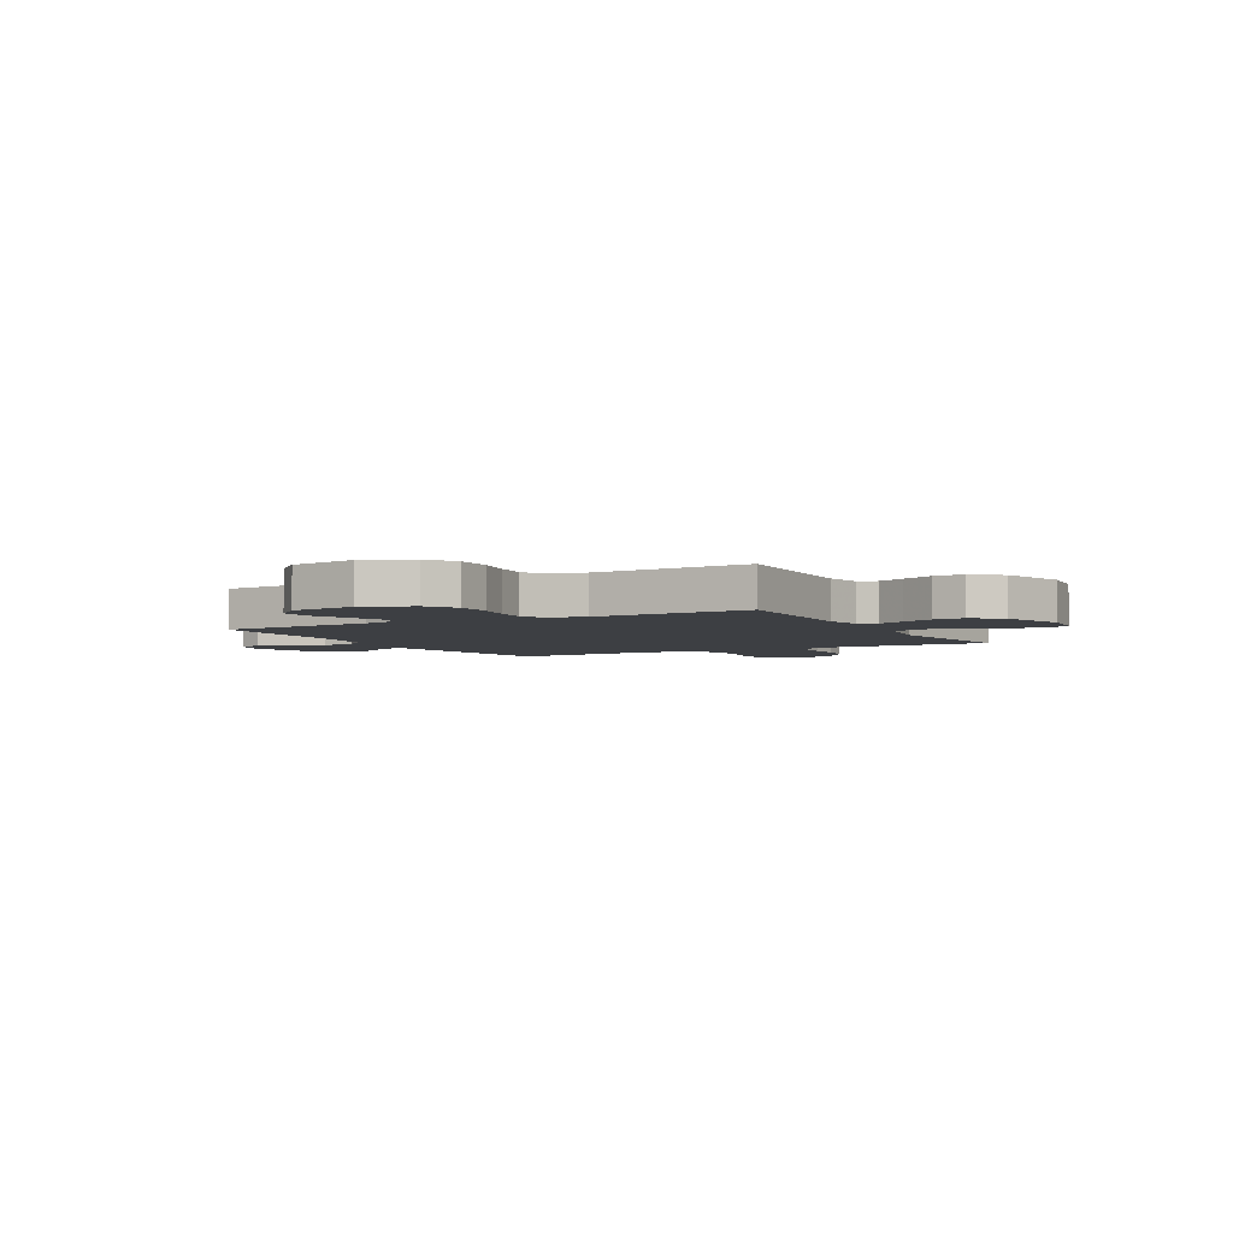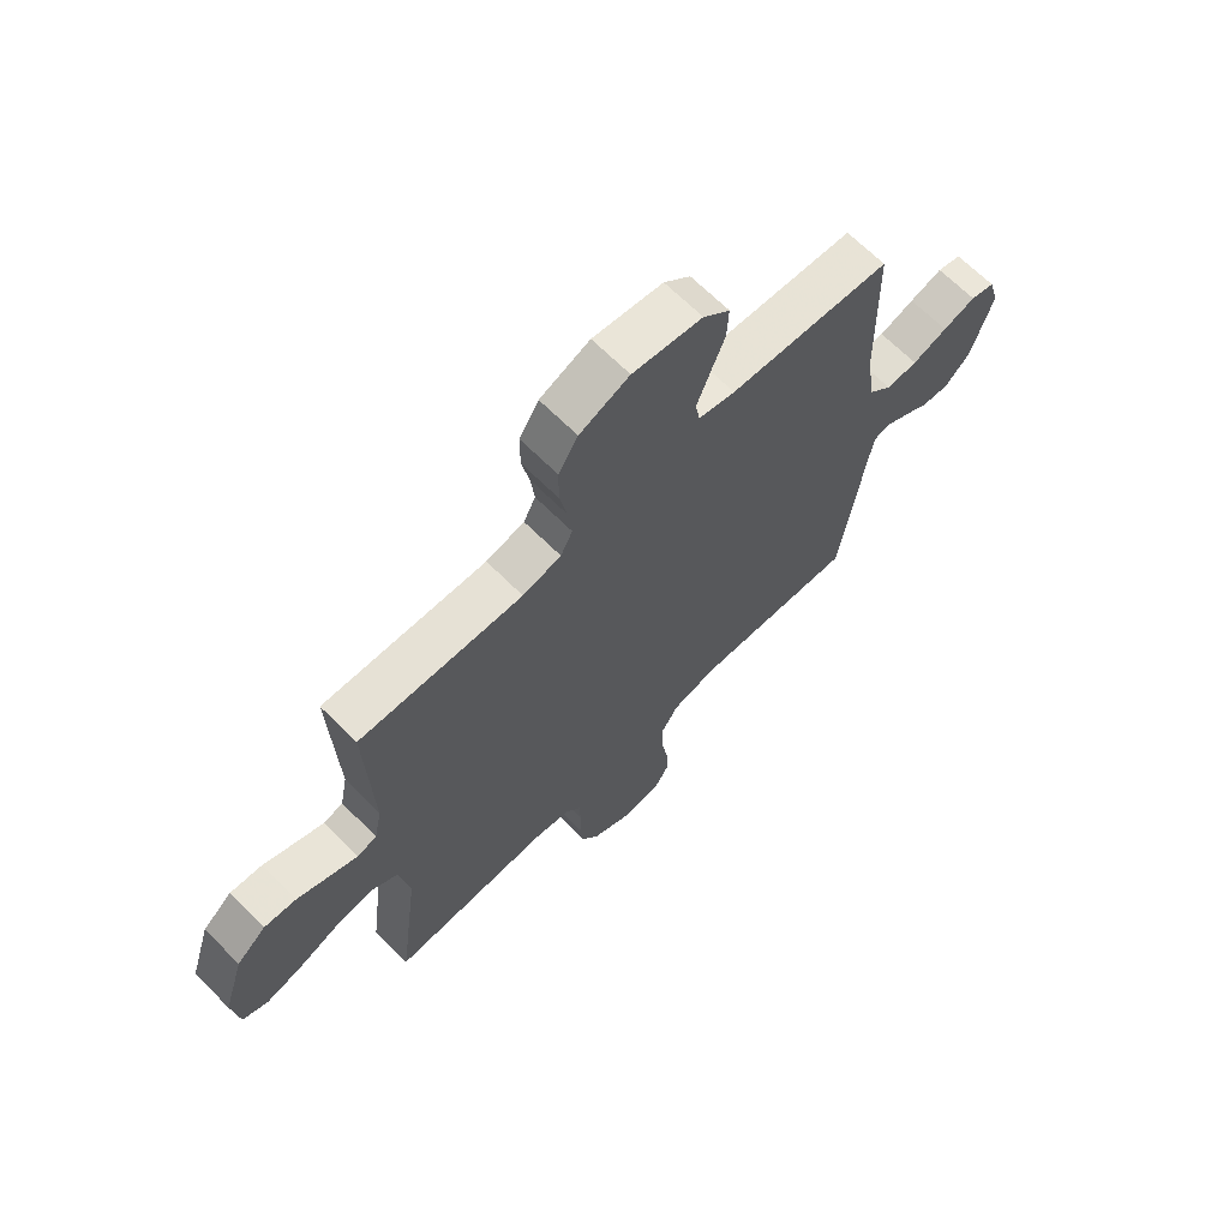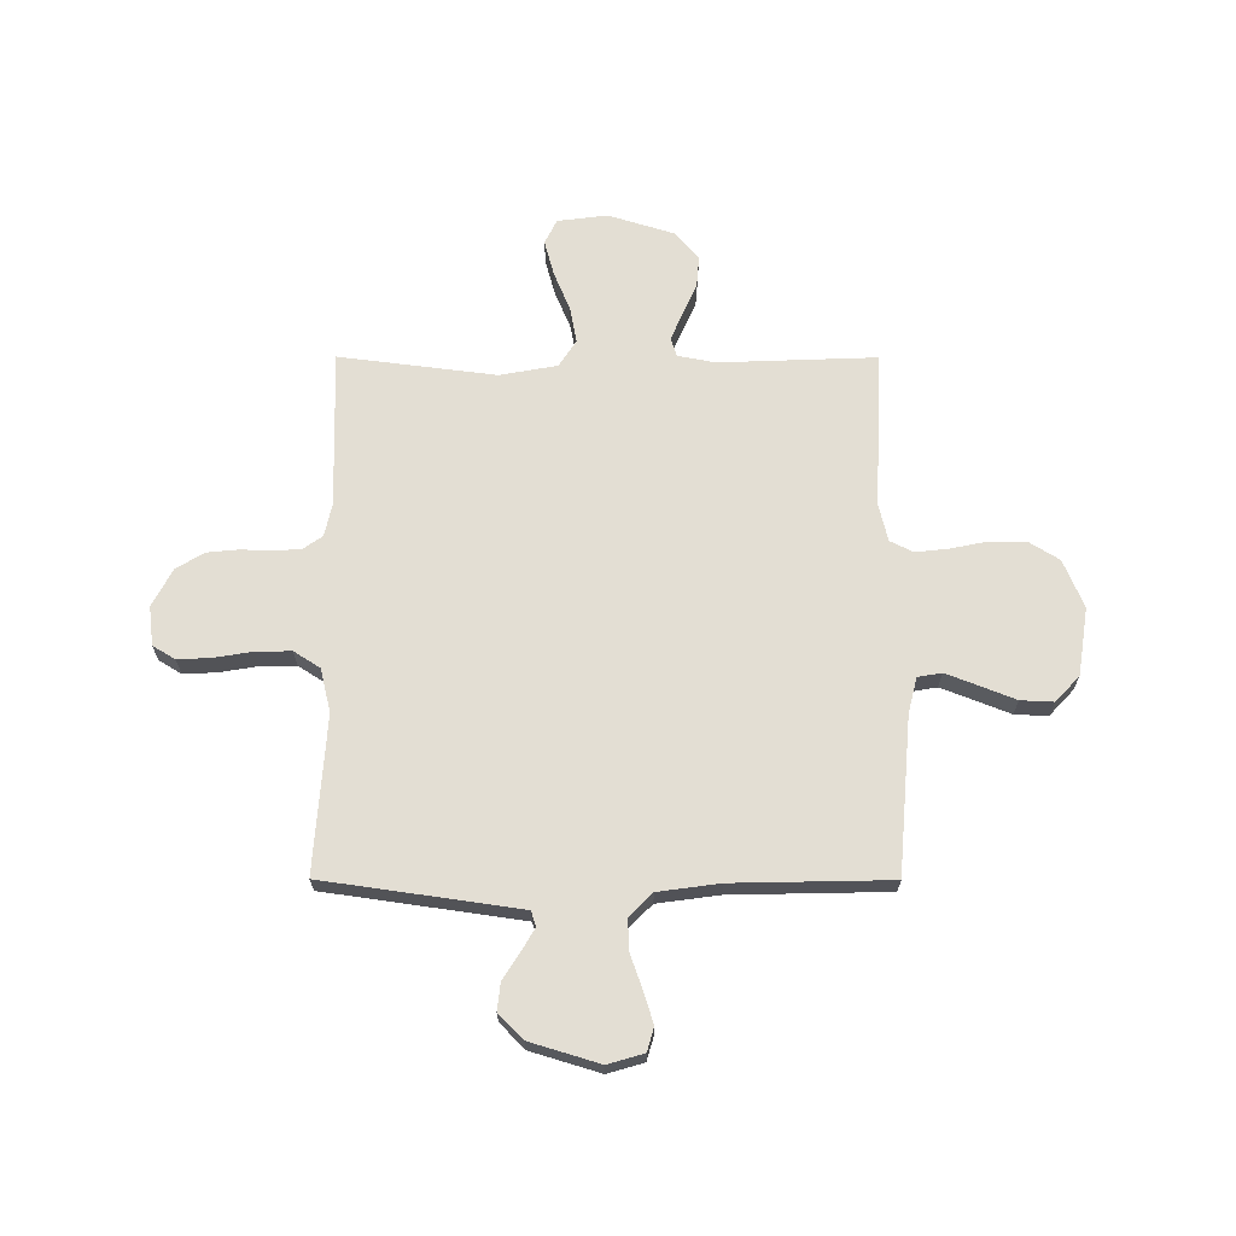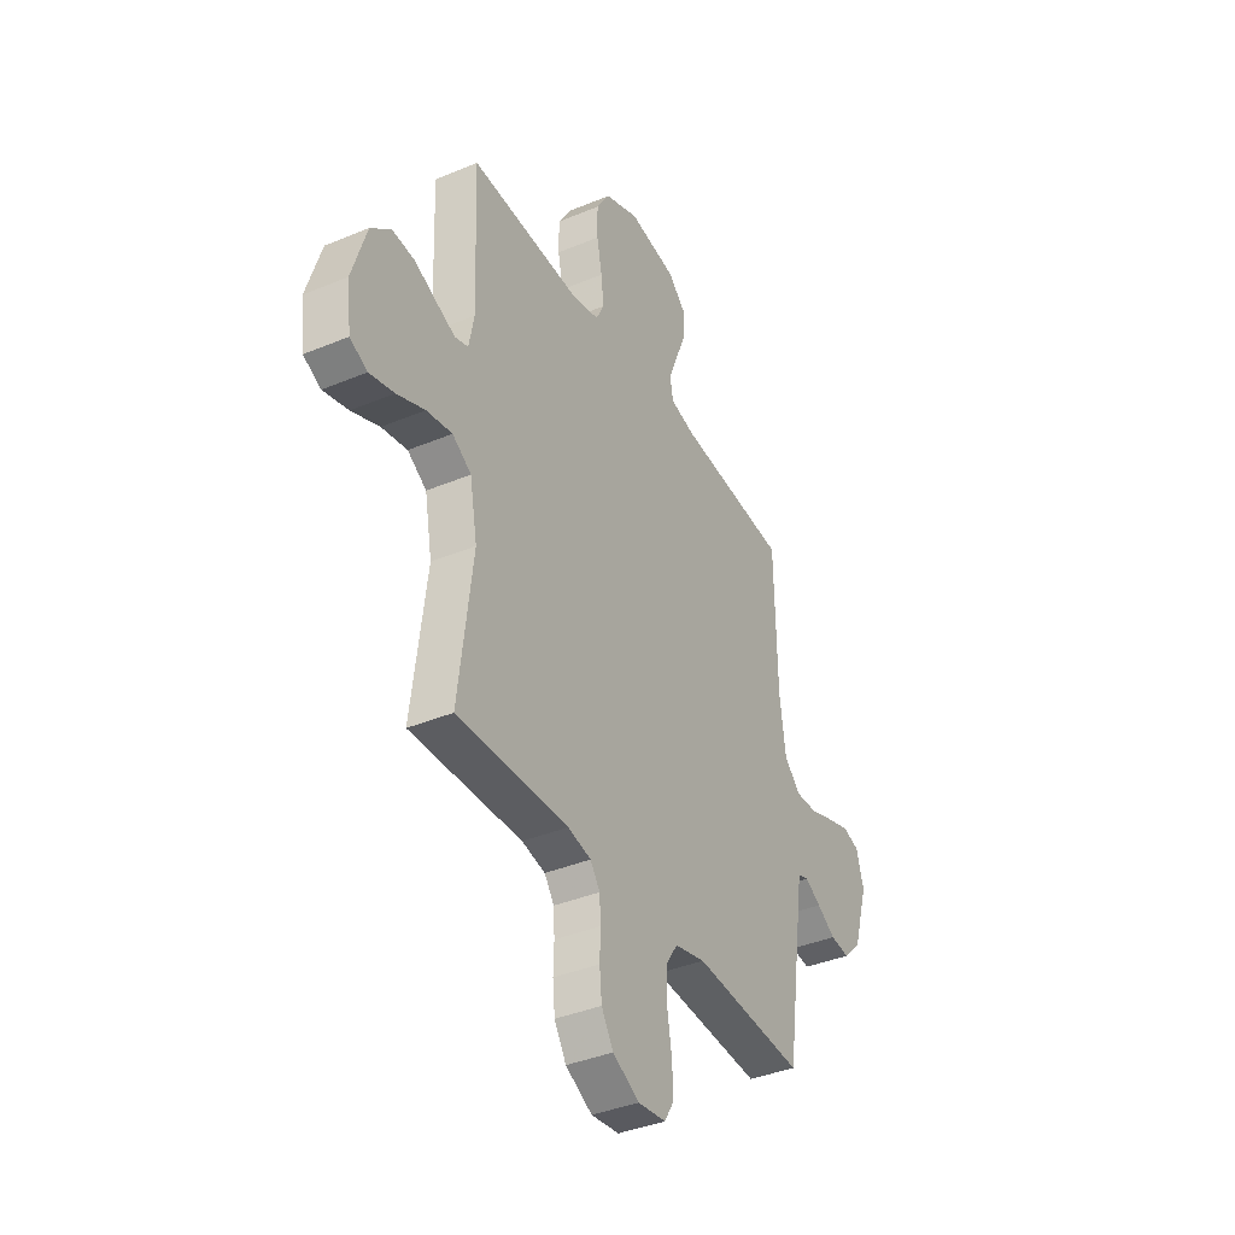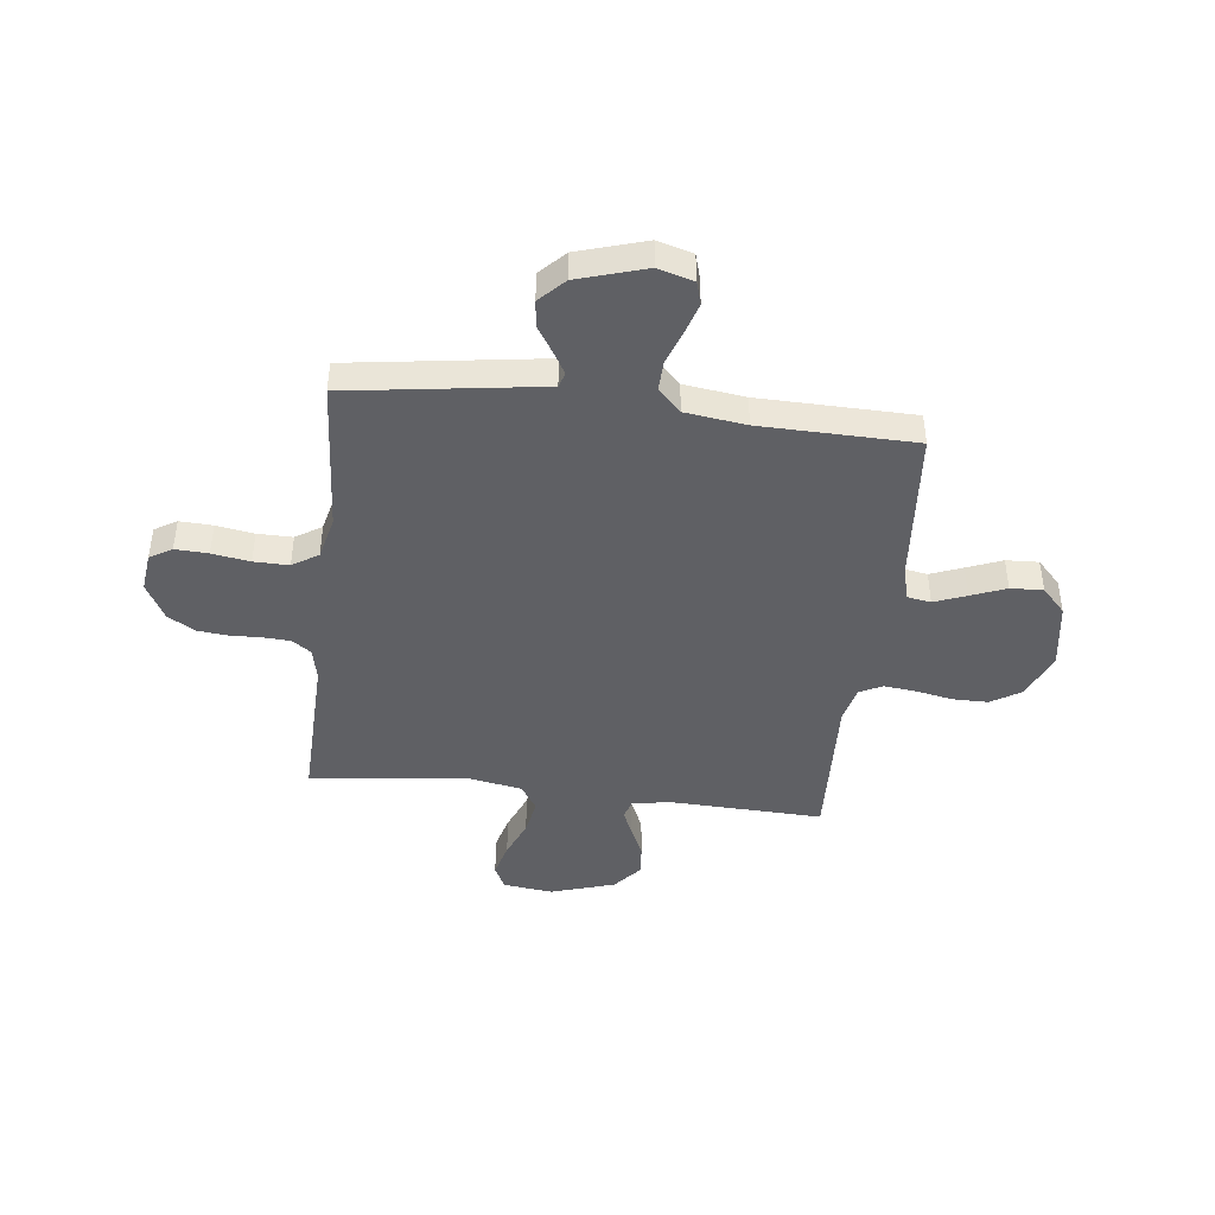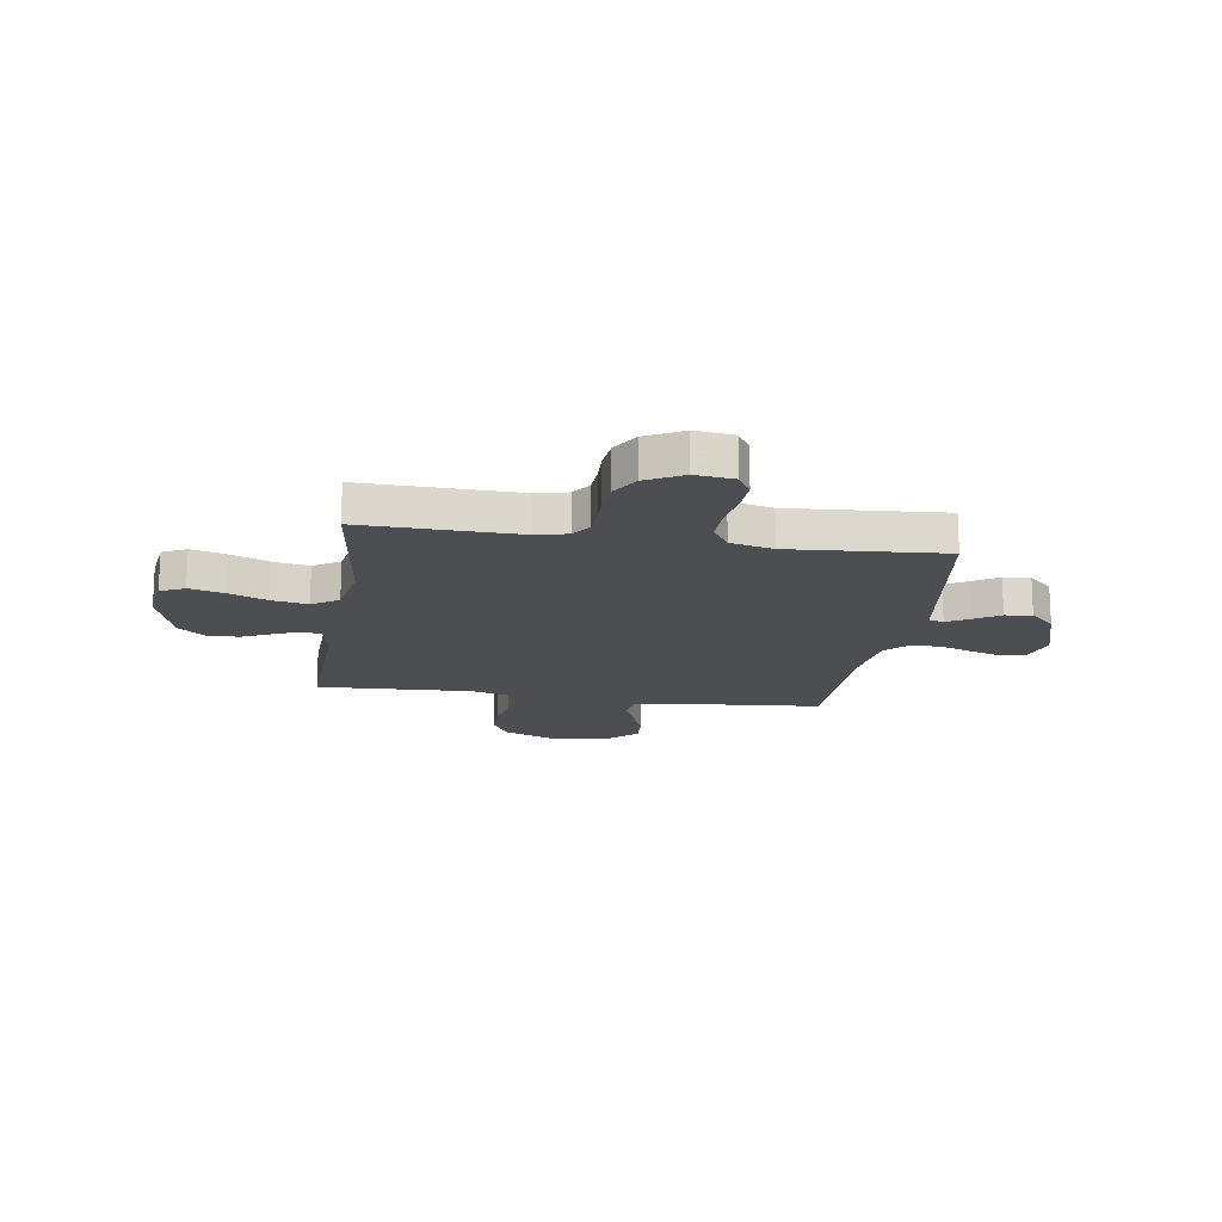
<metadata>
{"format":"obj","ext":"obj","renderer":"f3d","projection":"perspective","resolution":1024,"background":"white","views":[{"elev":-3.9,"azim":28.7,"up":"+Y"},{"elev":67.0,"azim":135.0,"up":"+Z"},{"elev":67.3,"azim":-89.9,"up":"+Y"},{"elev":-38.4,"azim":117.8,"up":"+Z"},{"elev":-43.6,"azim":-96.7,"up":"+Y"},{"elev":-16.7,"azim":171.4,"up":"+Y"}]}
</metadata>
<code>
v -0.5 0.07 0.5
v -0.2 0.07 0.525
v -0.132 0.07 0.542
v -0.124 0.07 0.588
v -0.148 0.07 0.65
v -0.175 0.07 0.718
v -0.178 0.07 0.781
v -0.129 0.07 0.827
v 0 0.07 0.847
v 0.092 0.07 0.809
v 0.128 0.07 0.751
v 0.128 0.07 0.681
v 0.114 0.07 0.611
v 0.107 0.07 0.548
v 0.129 0.07 0.504
v 0.2 0.07 0.487
v 0.5 0.07 0.5
v 0.489 0.07 0.2
v 0.503 0.07 0.128
v 0.539 0.07 0.117
v 0.59 0.07 0.139
v 0.65 0.07 0.166
v 0.71 0.07 0.171
v 0.764 0.07 0.125
v 0.803 0.07 0
v 0.791 0.07 -0.096
v 0.744 0.07 -0.119
v 0.677 0.07 -0.101
v 0.602 0.07 -0.07
v 0.533 0.07 -0.057
v 0.482 0.07 -0.09
v 0.462 0.07 -0.2
v 0.5 0.07 -0.5
v 0.2 0.07 -0.492
v 0.137 0.07 -0.506
v 0.111 0.07 -0.543
v 0.108 0.07 -0.595
v 0.11 0.07 -0.655
v 0.104 0.07 -0.715
v 0.072 0.07 -0.768
v 0 0.07 -0.806
v -0.075 0.07 -0.797
v -0.101 0.07 -0.754
v -0.098 0.07 -0.69
v -0.086 0.07 -0.617
v -0.085 0.07 -0.549
v -0.117 0.07 -0.499
v -0.2 0.07 -0.479
v -0.5 0.07 -0.5
v -0.543 0.07 -0.2
v -0.554 0.07 -0.125
v -0.583 0.07 -0.116
v -0.626 0.07 -0.141
v -0.676 0.07 -0.173
v -0.728 0.07 -0.179
v -0.776 0.07 -0.132
v -0.816 0.07 0
v -0.796 0.07 0.069
v -0.751 0.07 0.082
v -0.69 0.07 0.063
v -0.625 0.07 0.04
v -0.566 0.07 0.038
v -0.522 0.07 0.082
v -0.506 0.07 0.2
v -0.5 0 0.5
v -0.2 0 0.525
v -0.132 0 0.542
v -0.124 0 0.588
v -0.148 0 0.65
v -0.175 0 0.718
v -0.178 0 0.781
v -0.129 0 0.827
v 0 0 0.847
v 0.092 0 0.809
v 0.128 0 0.751
v 0.128 0 0.681
v 0.114 0 0.611
v 0.107 0 0.548
v 0.129 0 0.504
v 0.2 0 0.487
v 0.5 0 0.5
v 0.489 0 0.2
v 0.503 0 0.128
v 0.539 0 0.117
v 0.59 0 0.139
v 0.65 0 0.166
v 0.71 0 0.171
v 0.764 0 0.125
v 0.803 0 0
v 0.791 0 -0.096
v 0.744 0 -0.119
v 0.677 0 -0.101
v 0.602 0 -0.07
v 0.533 0 -0.057
v 0.482 0 -0.09
v 0.462 0 -0.2
v 0.5 0 -0.5
v 0.2 0 -0.492
v 0.137 0 -0.506
v 0.111 0 -0.543
v 0.108 0 -0.595
v 0.11 0 -0.655
v 0.104 0 -0.715
v 0.072 0 -0.768
v 0 0 -0.806
v -0.075 0 -0.797
v -0.101 0 -0.754
v -0.098 0 -0.69
v -0.086 0 -0.617
v -0.085 0 -0.549
v -0.117 0 -0.499
v -0.2 0 -0.479
v -0.5 0 -0.5
v -0.543 0 -0.2
v -0.554 0 -0.125
v -0.583 0 -0.116
v -0.626 0 -0.141
v -0.676 0 -0.173
v -0.728 0 -0.179
v -0.776 0 -0.132
v -0.816 0 0
v -0.796 0 0.069
v -0.751 0 0.082
v -0.69 0 0.063
v -0.625 0 0.04
v -0.566 0 0.038
v -0.522 0 0.082
v -0.506 0 0.2
f 59 60 61
f 58 59 61
f 57 58 61
f 56 57 61
f 55 56 61
f 54 55 61
f 53 54 61
f 52 53 61 62
f 51 52 62 63
f 48 49 50
f 50 51 63
f 48 50 63
f 47 48 63
f 43 44 45
f 42 43 45
f 41 42 45
f 40 41 45
f 39 40 45
f 38 39 45
f 37 38 45
f 36 37 45 46
f 35 36 46 47
f 32 33 34
f 47 63 64
f 35 47 64
f 34 35 64
f 32 34 64
f 31 32 64
f 27 28 29
f 26 27 29
f 25 26 29
f 24 25 29
f 23 24 29
f 22 23 29
f 21 22 29
f 20 21 29 30
f 16 17 18
f 15 16 18 19
f 11 12 13
f 10 11 13
f 9 10 13
f 8 9 13
f 7 8 13
f 6 7 13
f 5 6 13
f 4 5 13 14
f 3 4 14 15
f 64 1 2
f 31 64 2
f 30 31 2
f 19 20 30
f 15 19 30
f 3 15 30
f 2 3 30
f 125 124 123
f 125 123 122
f 125 122 121
f 125 121 120
f 125 120 119
f 125 119 118
f 125 118 117
f 126 125 117 116
f 127 126 116 115
f 114 113 112
f 127 115 114
f 127 114 112
f 127 112 111
f 109 108 107
f 109 107 106
f 109 106 105
f 109 105 104
f 109 104 103
f 109 103 102
f 109 102 101
f 110 109 101 100
f 111 110 100 99
f 98 97 96
f 128 127 111
f 128 111 99
f 128 99 98
f 128 98 96
f 128 96 95
f 93 92 91
f 93 91 90
f 93 90 89
f 93 89 88
f 93 88 87
f 93 87 86
f 93 86 85
f 94 93 85 84
f 82 81 80
f 83 82 80 79
f 77 76 75
f 77 75 74
f 77 74 73
f 77 73 72
f 77 72 71
f 77 71 70
f 77 70 69
f 78 77 69 68
f 79 78 68 67
f 66 65 128
f 66 128 95
f 66 95 94
f 94 84 83
f 94 83 79
f 94 79 67
f 94 67 66
f 1 65 66 2
f 2 66 67 3
f 3 67 68 4
f 4 68 69 5
f 5 69 70 6
f 6 70 71 7
f 7 71 72 8
f 8 72 73 9
f 9 73 74 10
f 10 74 75 11
f 11 75 76 12
f 12 76 77 13
f 13 77 78 14
f 14 78 79 15
f 15 79 80 16
f 16 80 81 17
f 17 81 82 18
f 18 82 83 19
f 19 83 84 20
f 20 84 85 21
f 21 85 86 22
f 22 86 87 23
f 23 87 88 24
f 24 88 89 25
f 25 89 90 26
f 26 90 91 27
f 27 91 92 28
f 28 92 93 29
f 29 93 94 30
f 30 94 95 31
f 31 95 96 32
f 32 96 97 33
f 33 97 98 34
f 34 98 99 35
f 35 99 100 36
f 36 100 101 37
f 37 101 102 38
f 38 102 103 39
f 39 103 104 40
f 40 104 105 41
f 41 105 106 42
f 42 106 107 43
f 43 107 108 44
f 44 108 109 45
f 45 109 110 46
f 46 110 111 47
f 47 111 112 48
f 48 112 113 49
f 49 113 114 50
f 50 114 115 51
f 51 115 116 52
f 52 116 117 53
f 53 117 118 54
f 54 118 119 55
f 55 119 120 56
f 56 120 121 57
f 57 121 122 58
f 58 122 123 59
f 59 123 124 60
f 60 124 125 61
f 61 125 126 62
f 62 126 127 63
f 63 127 128 64
f 64 128 65 1

</code>
